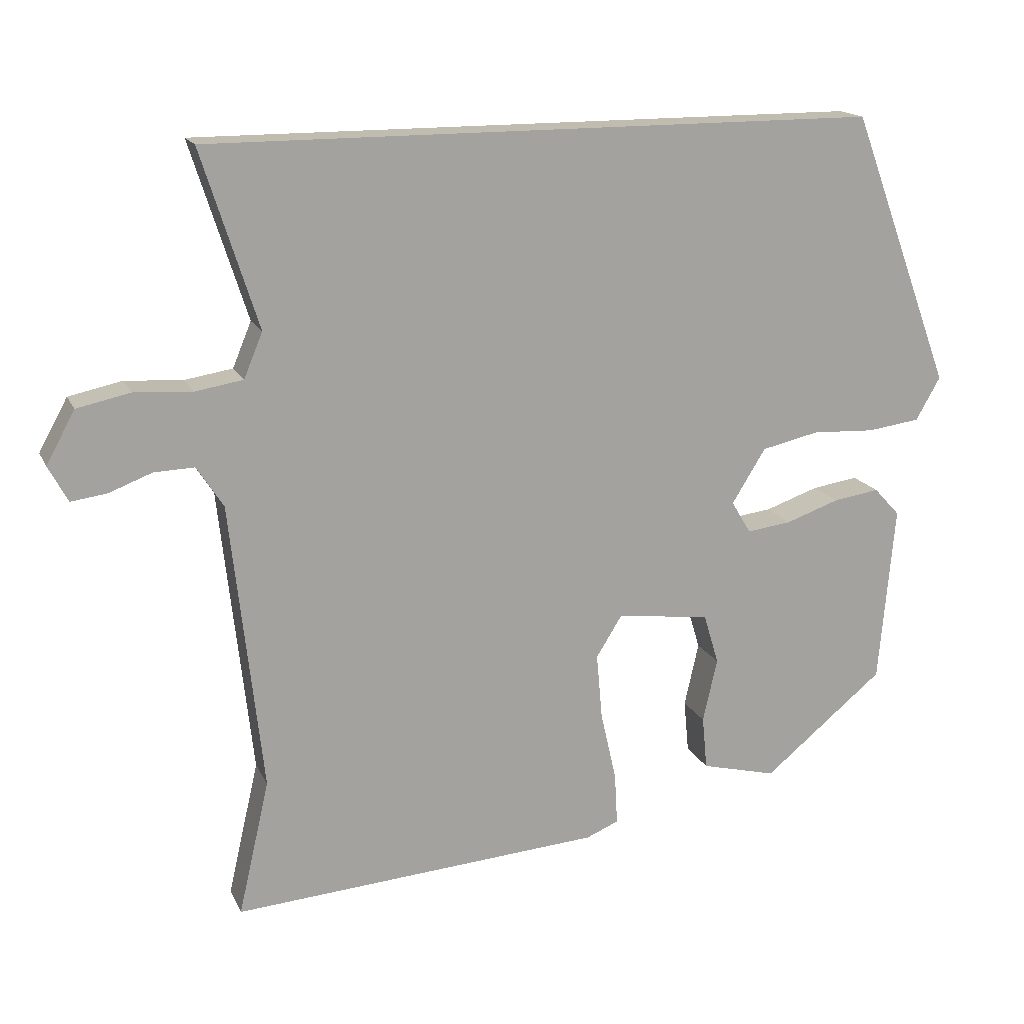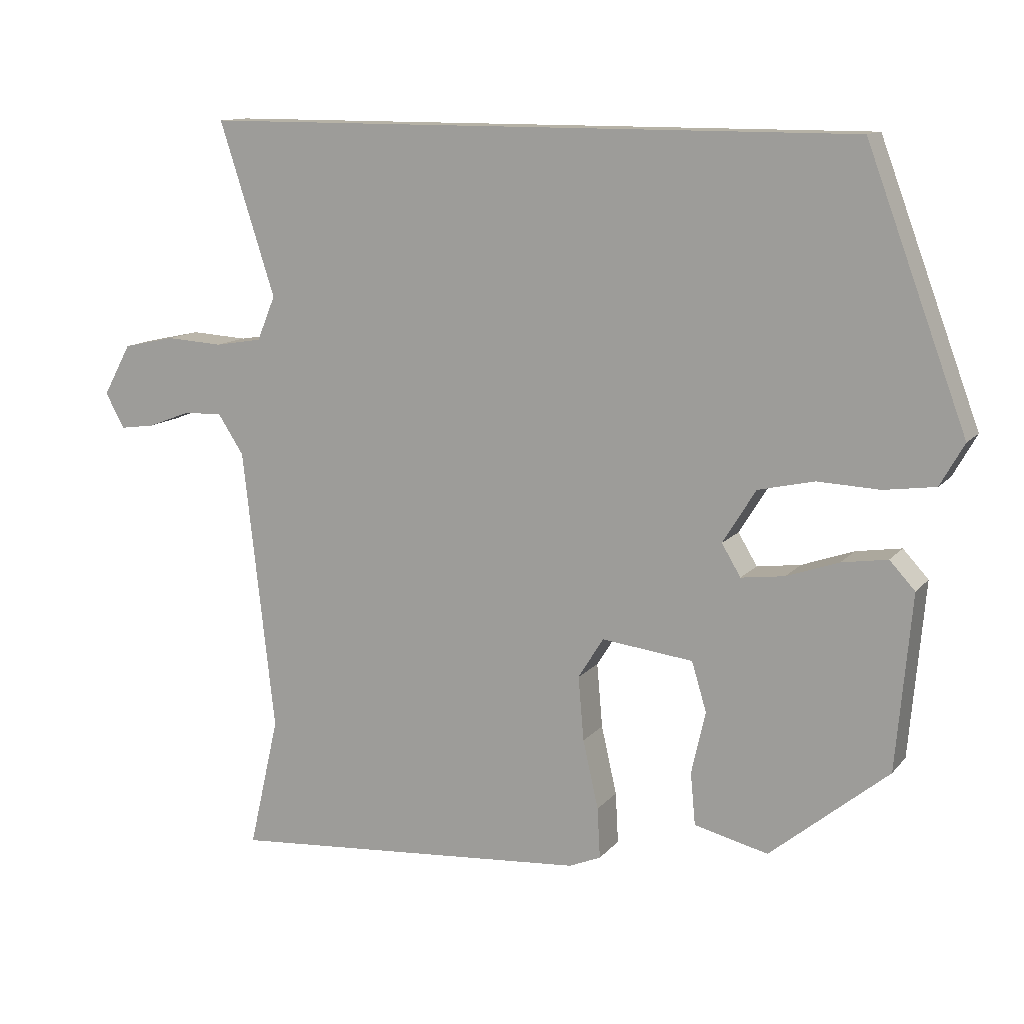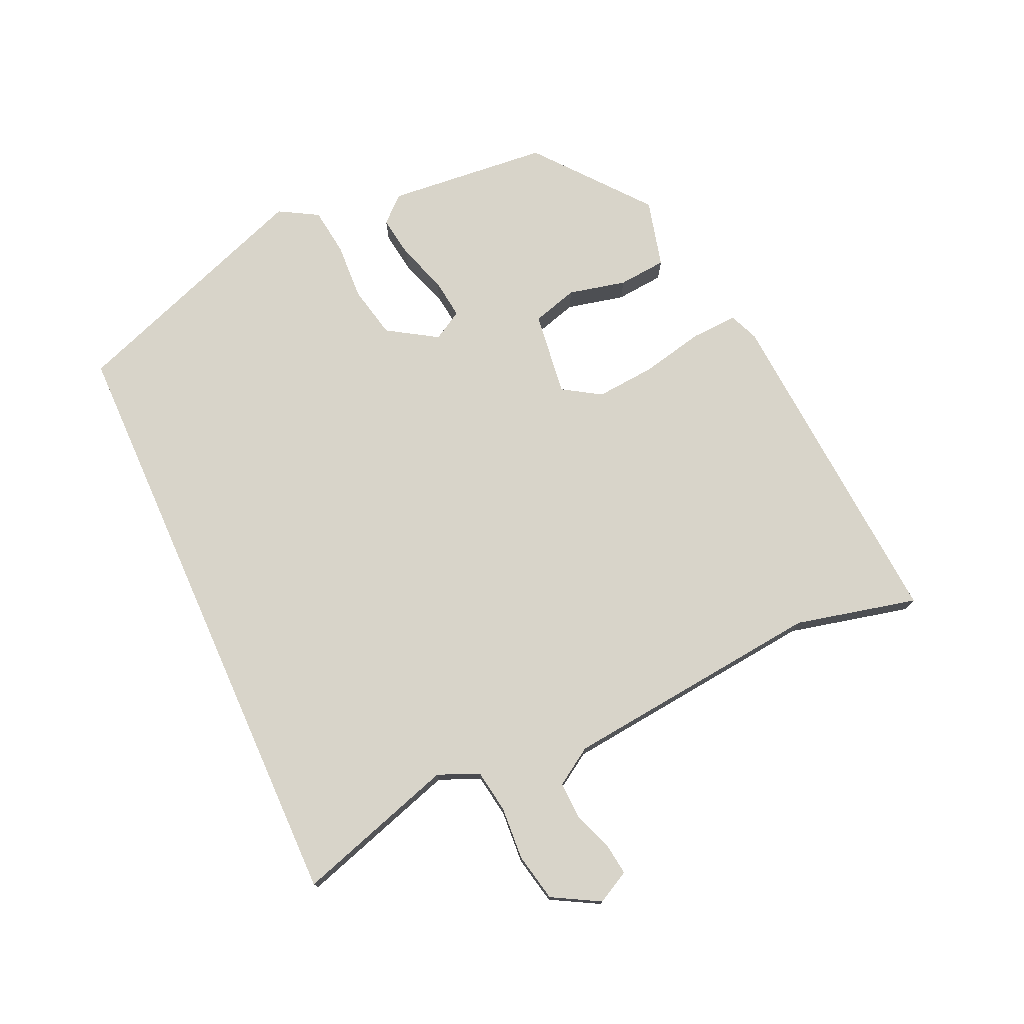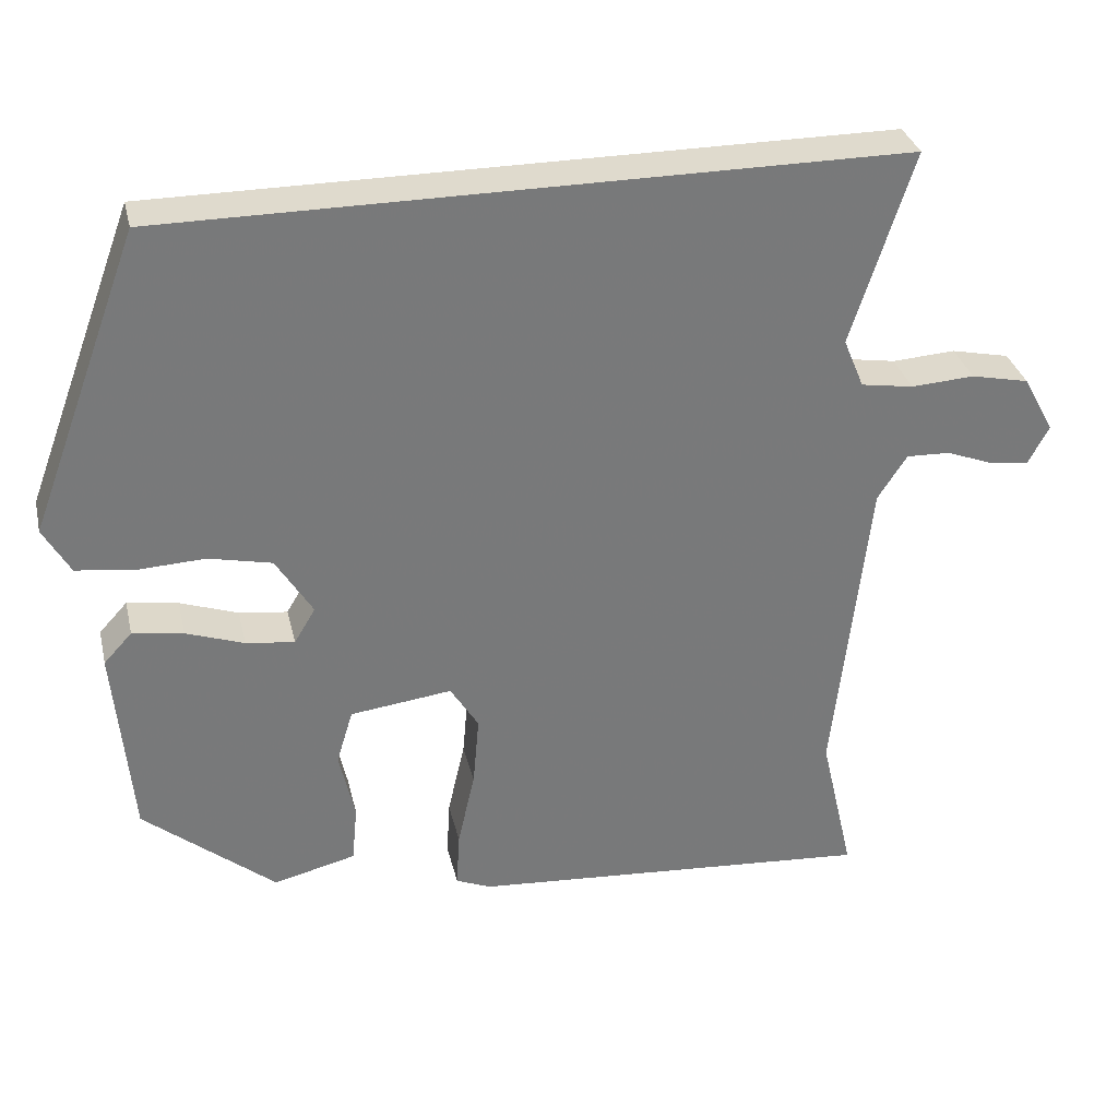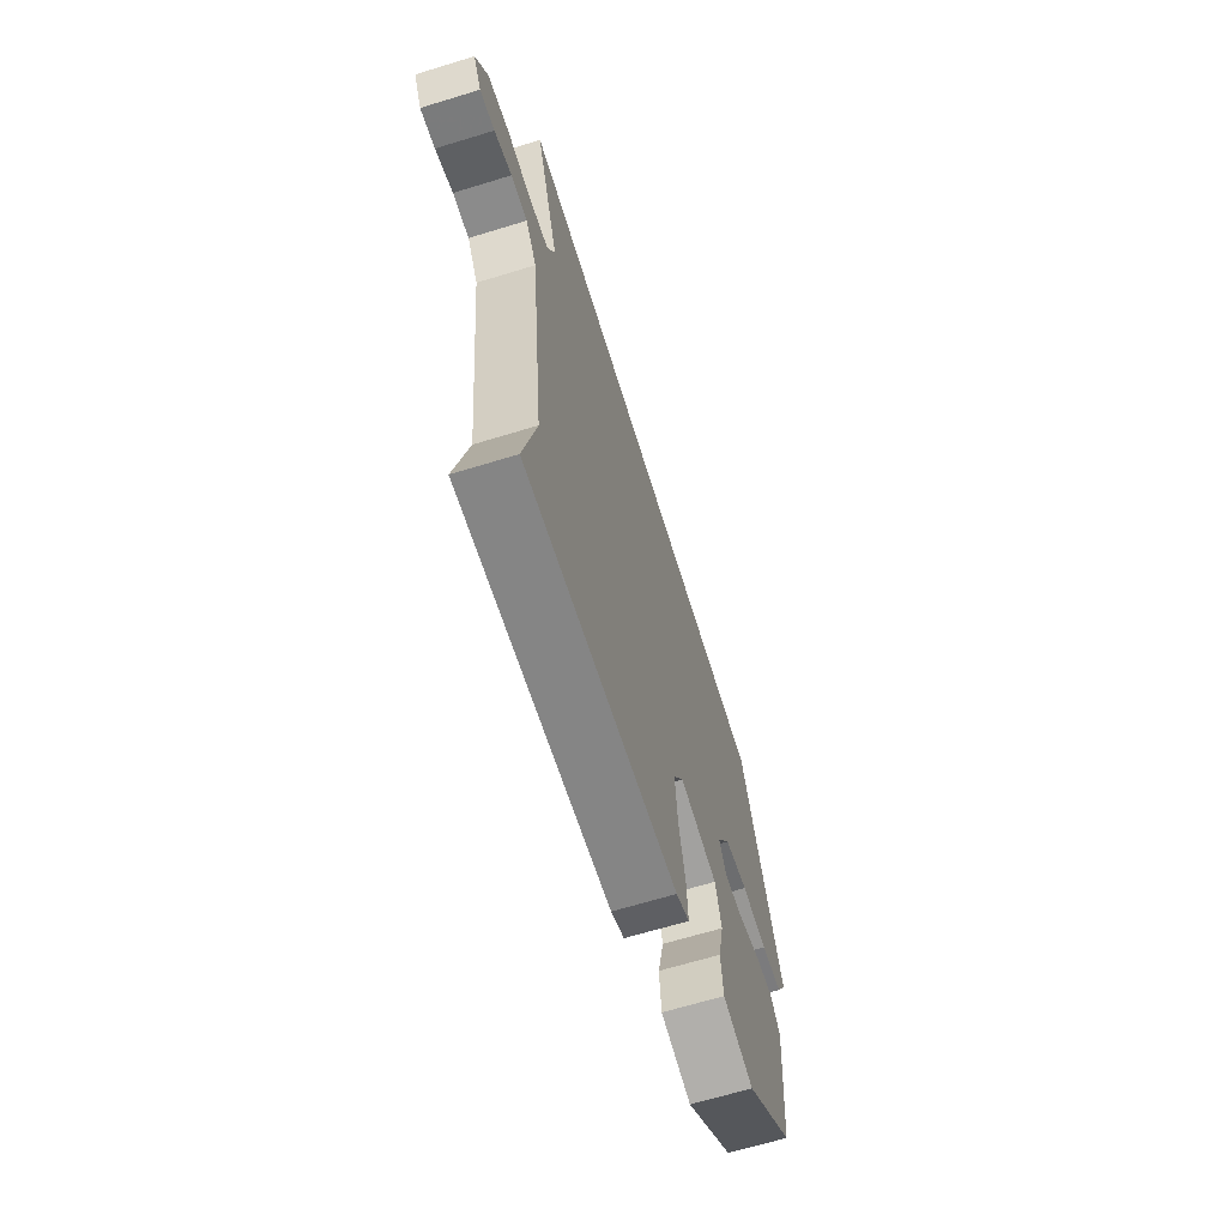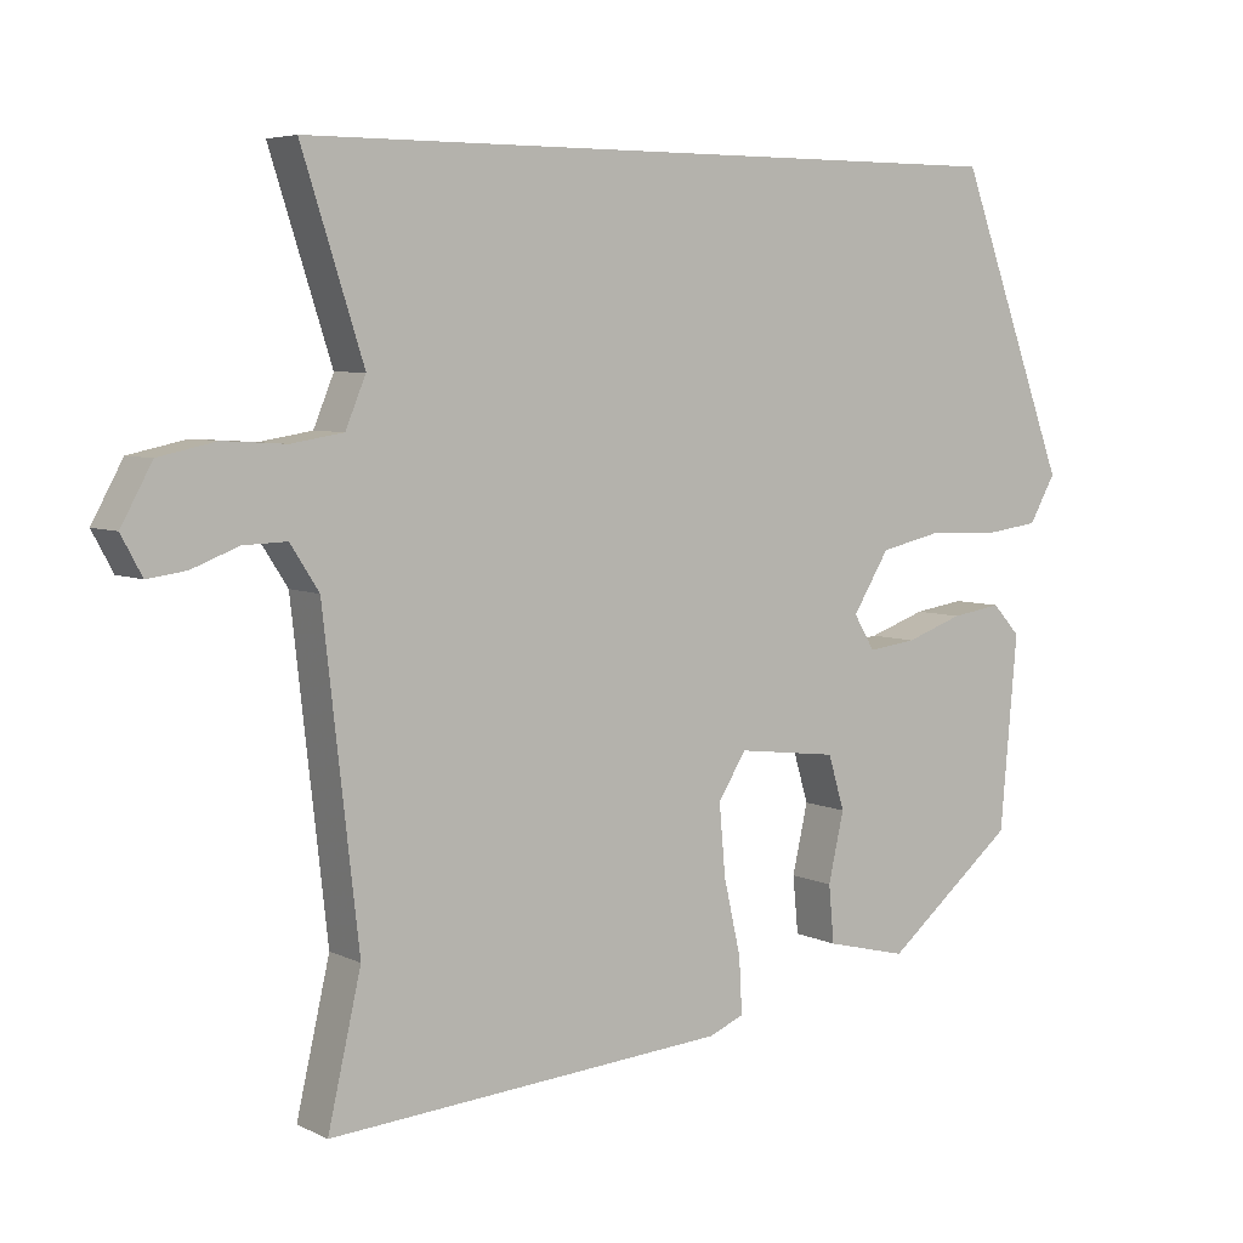
<metadata>
{"format":"obj","ext":"obj","renderer":"f3d","projection":"perspective","resolution":1024,"background":"white","views":[{"elev":16.4,"azim":161.5,"up":"+Z"},{"elev":12.2,"azim":-156.1,"up":"+Z"},{"elev":75.5,"azim":66.0,"up":"+Y"},{"elev":32.6,"azim":-13.0,"up":"+Z"},{"elev":-65.8,"azim":107.1,"up":"+Z"},{"elev":5.7,"azim":145.0,"up":"+Z"}]}
</metadata>
<code>
v 0.473 0.07 -0.382
v 0.516 0.07 -0.57
v -0.001 0.07 -0.531
v -0.046 0.07 -0.512
v -0.042 0.07 -0.44
v -0.02 0.07 -0.343
v -0.012 0.07 -0.252
v -0.048 0.07 -0.194
v -0.178 0.07 -0.21
v -0.199 0.07 -0.28
v -0.179 0.07 -0.369
v -0.186 0.07 -0.443
v -0.291 0.07 -0.469
v -0.459 0.07 -0.331
v -0.481 0.07 -0.082
v -0.445 0.07 -0.043
v -0.38 0.07 -0.053
v -0.306 0.07 -0.079
v -0.244 0.07 -0.087
v -0.217 0.07 -0.042
v -0.264 0.07 0.034
v -0.344 0.07 0.052
v -0.432 0.07 0.048
v -0.505 0.07 0.058
v -0.539 0.07 0.118
v -0.397 0.07 0.5
v 0.539 0.07 0.5
v 0.46 0.07 0.254
v 0.486 0.07 0.191
v 0.553 0.07 0.18
v 0.634 0.07 0.185
v 0.708 0.07 0.169
v 0.748 0.07 0.096
v 0.721 0.07 0.046
v 0.671 0.07 0.053
v 0.611 0.07 0.076
v 0.555 0.07 0.078
v 0.518 0.07 0.021
v 0.473 0 -0.382
v 0.516 0 -0.57
v -0.001 0 -0.531
v -0.046 0 -0.512
v -0.042 0 -0.44
v -0.02 0 -0.343
v -0.012 0 -0.252
v -0.048 0 -0.194
v -0.178 0 -0.21
v -0.199 0 -0.28
v -0.179 0 -0.369
v -0.186 0 -0.443
v -0.291 0 -0.469
v -0.459 0 -0.331
v -0.481 0 -0.082
v -0.445 0 -0.043
v -0.38 0 -0.053
v -0.306 0 -0.079
v -0.244 0 -0.087
v -0.217 0 -0.042
v -0.264 0 0.034
v -0.344 0 0.052
v -0.432 0 0.048
v -0.505 0 0.058
v -0.539 0 0.118
v -0.397 0 0.5
v 0.539 0 0.5
v 0.46 0 0.254
v 0.486 0 0.191
v 0.553 0 0.18
v 0.634 0 0.185
v 0.708 0 0.169
v 0.748 0 0.096
v 0.721 0 0.046
v 0.671 0 0.053
v 0.611 0 0.076
v 0.555 0 0.078
v 0.518 0 0.021
f 34 35 36
f 33 34 36
f 32 33 36
f 31 32 36
f 30 31 36
f 29 30 36 37
f 26 27 28
f 25 26 28
f 24 25 28
f 23 24 28
f 22 23 28
f 21 22 28 29
f 29 37 38
f 21 29 38
f 20 21 38
f 16 17 18
f 15 16 18
f 14 15 18
f 13 14 18
f 12 13 18
f 11 12 18
f 10 11 18
f 9 10 18 19
f 19 20 38
f 9 19 38
f 8 9 38
f 4 5 6
f 3 4 6
f 2 3 6
f 1 2 6
f 1 6 7
f 1 7 8 38
f 74 73 72
f 74 72 71
f 74 71 70
f 74 70 69
f 74 69 68
f 75 74 68 67
f 66 65 64
f 66 64 63
f 66 63 62
f 66 62 61
f 66 61 60
f 67 66 60 59
f 76 75 67
f 76 67 59
f 76 59 58
f 56 55 54
f 56 54 53
f 56 53 52
f 56 52 51
f 56 51 50
f 56 50 49
f 56 49 48
f 57 56 48 47
f 76 58 57
f 76 57 47
f 76 47 46
f 44 43 42
f 44 42 41
f 44 41 40
f 44 40 39
f 45 44 39
f 76 46 45 39
f 1 39 40 2
f 2 40 41 3
f 3 41 42 4
f 4 42 43 5
f 5 43 44 6
f 6 44 45 7
f 7 45 46 8
f 8 46 47 9
f 9 47 48 10
f 10 48 49 11
f 11 49 50 12
f 12 50 51 13
f 13 51 52 14
f 14 52 53 15
f 15 53 54 16
f 16 54 55 17
f 17 55 56 18
f 18 56 57 19
f 19 57 58 20
f 20 58 59 21
f 21 59 60 22
f 22 60 61 23
f 23 61 62 24
f 24 62 63 25
f 25 63 64 26
f 26 64 65 27
f 27 65 66 28
f 28 66 67 29
f 29 67 68 30
f 30 68 69 31
f 31 69 70 32
f 32 70 71 33
f 33 71 72 34
f 34 72 73 35
f 35 73 74 36
f 36 74 75 37
f 37 75 76 38
f 38 76 39 1

</code>
